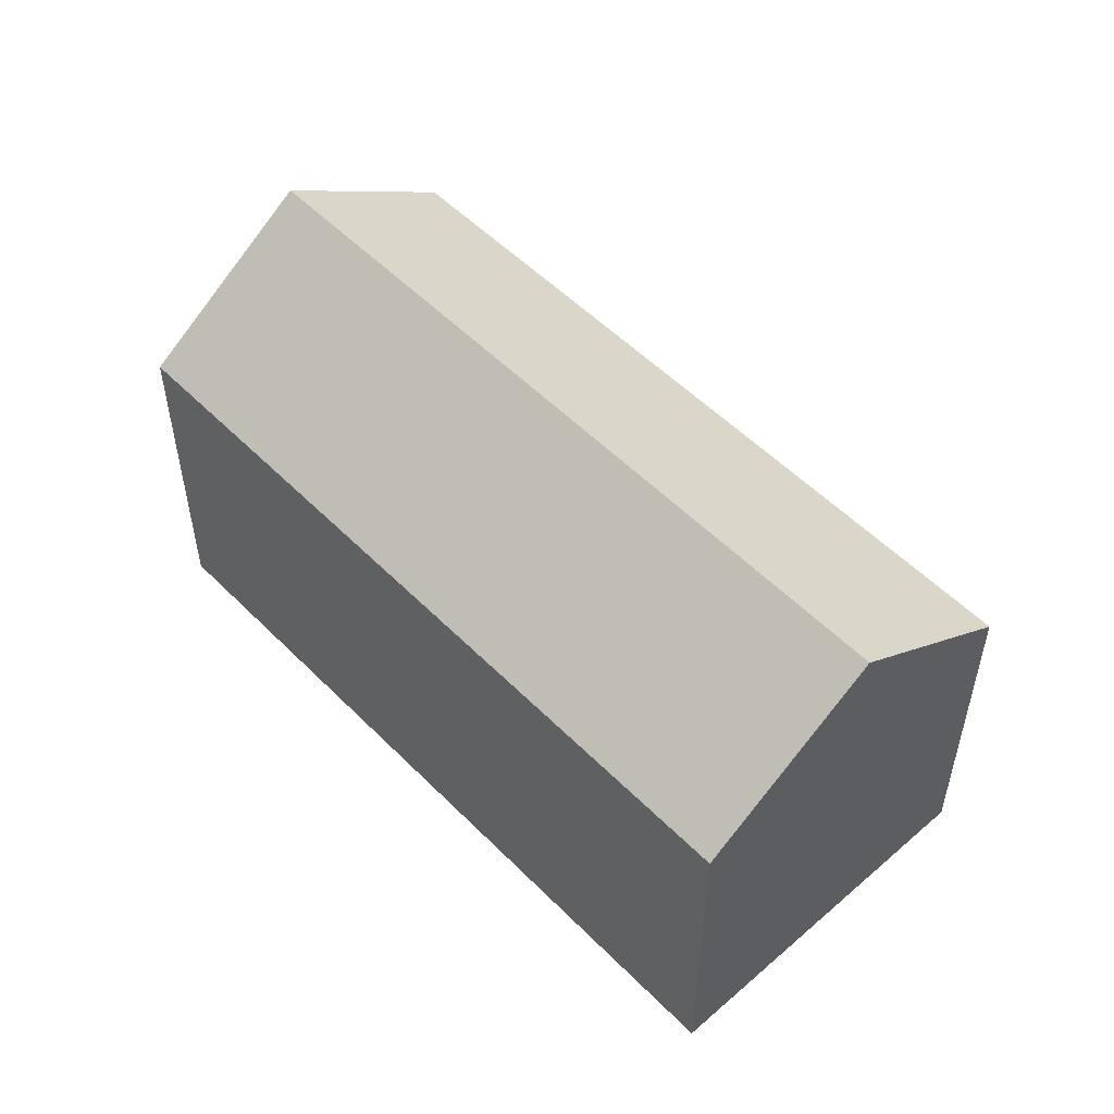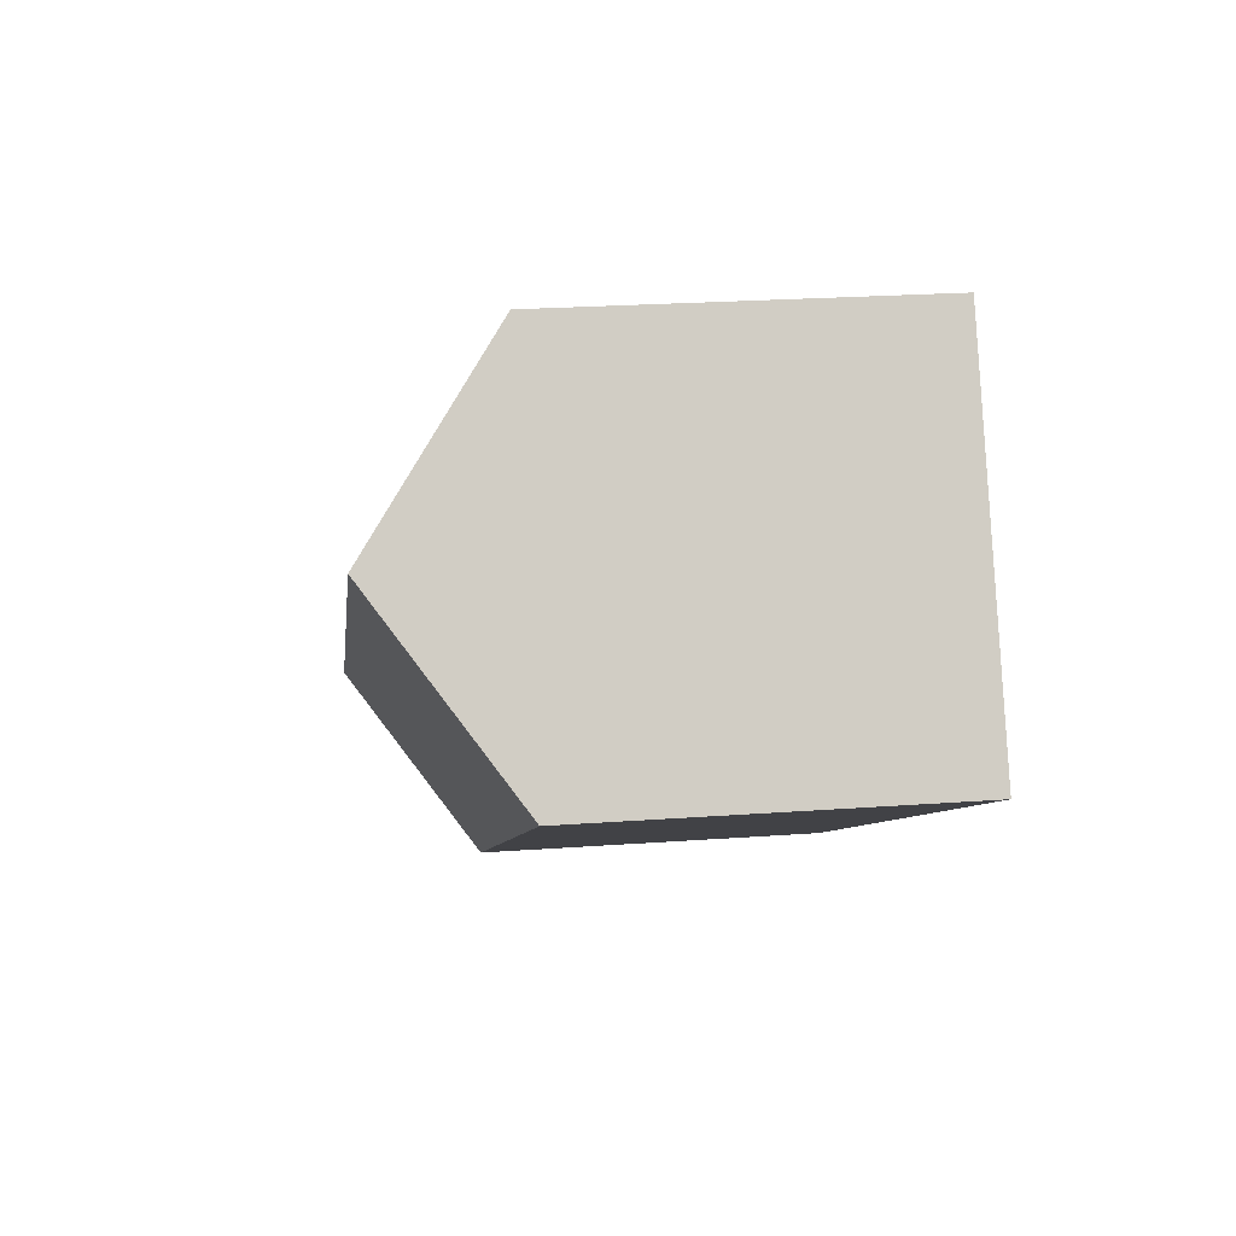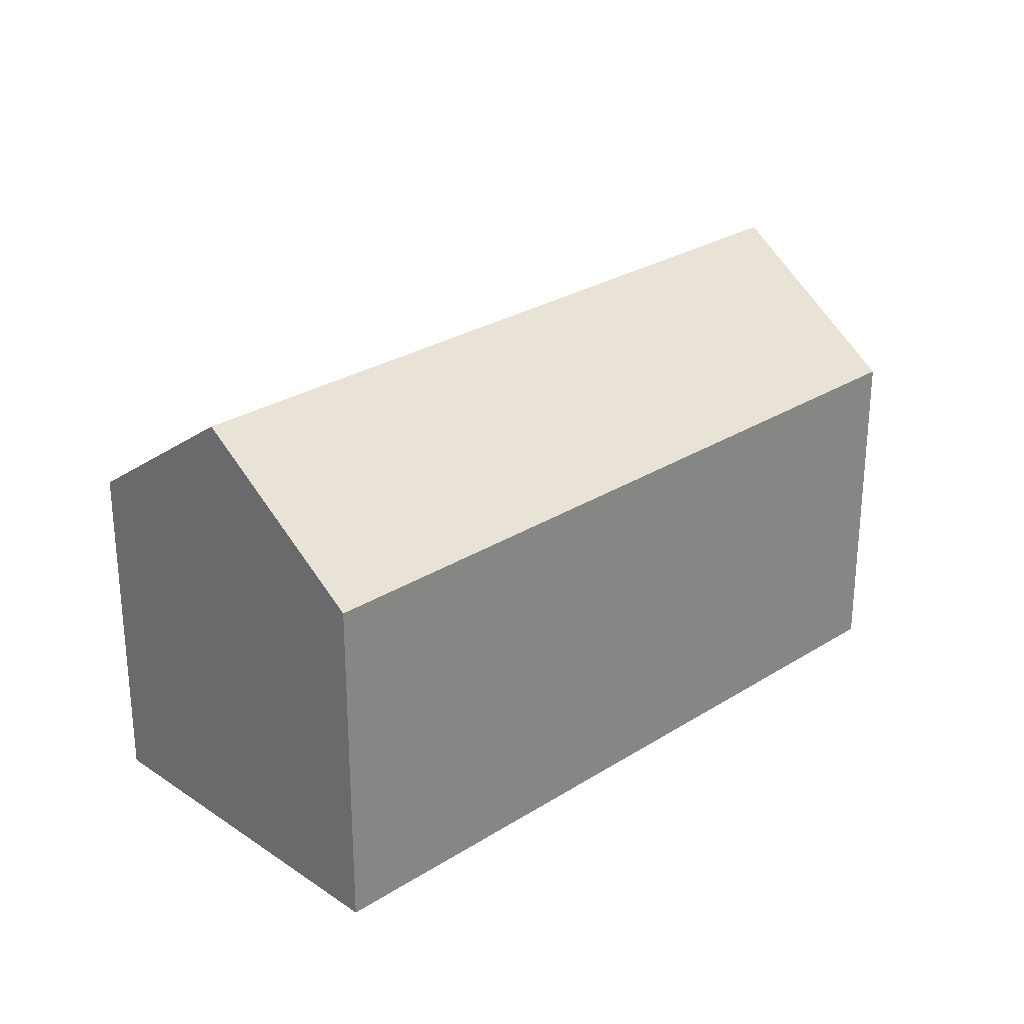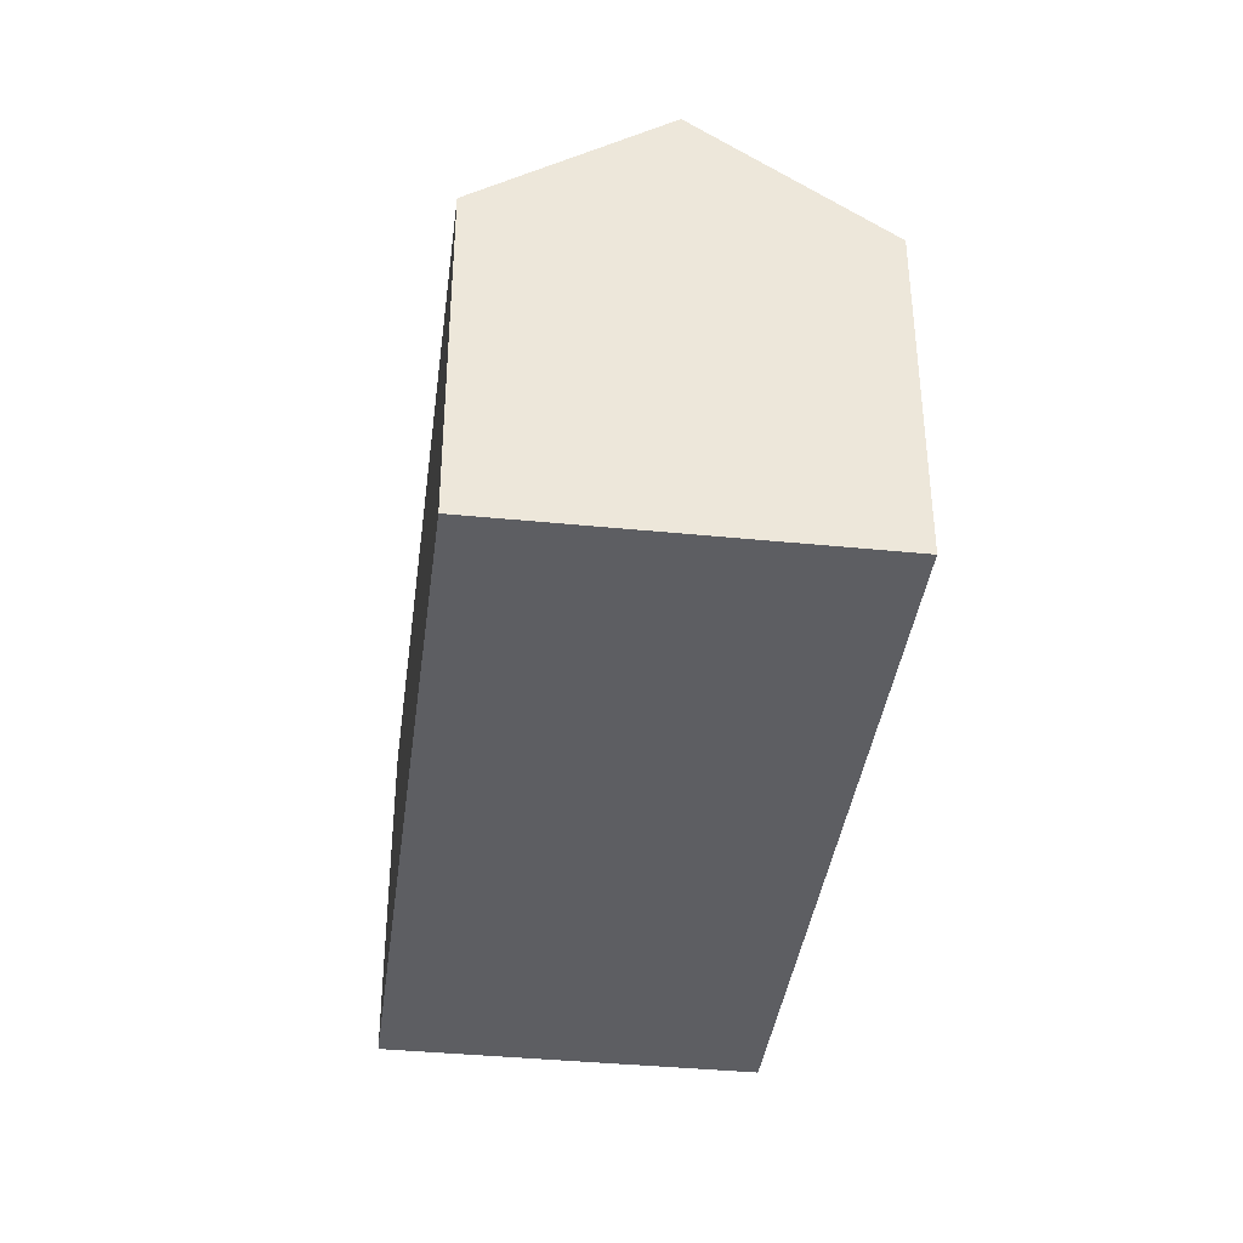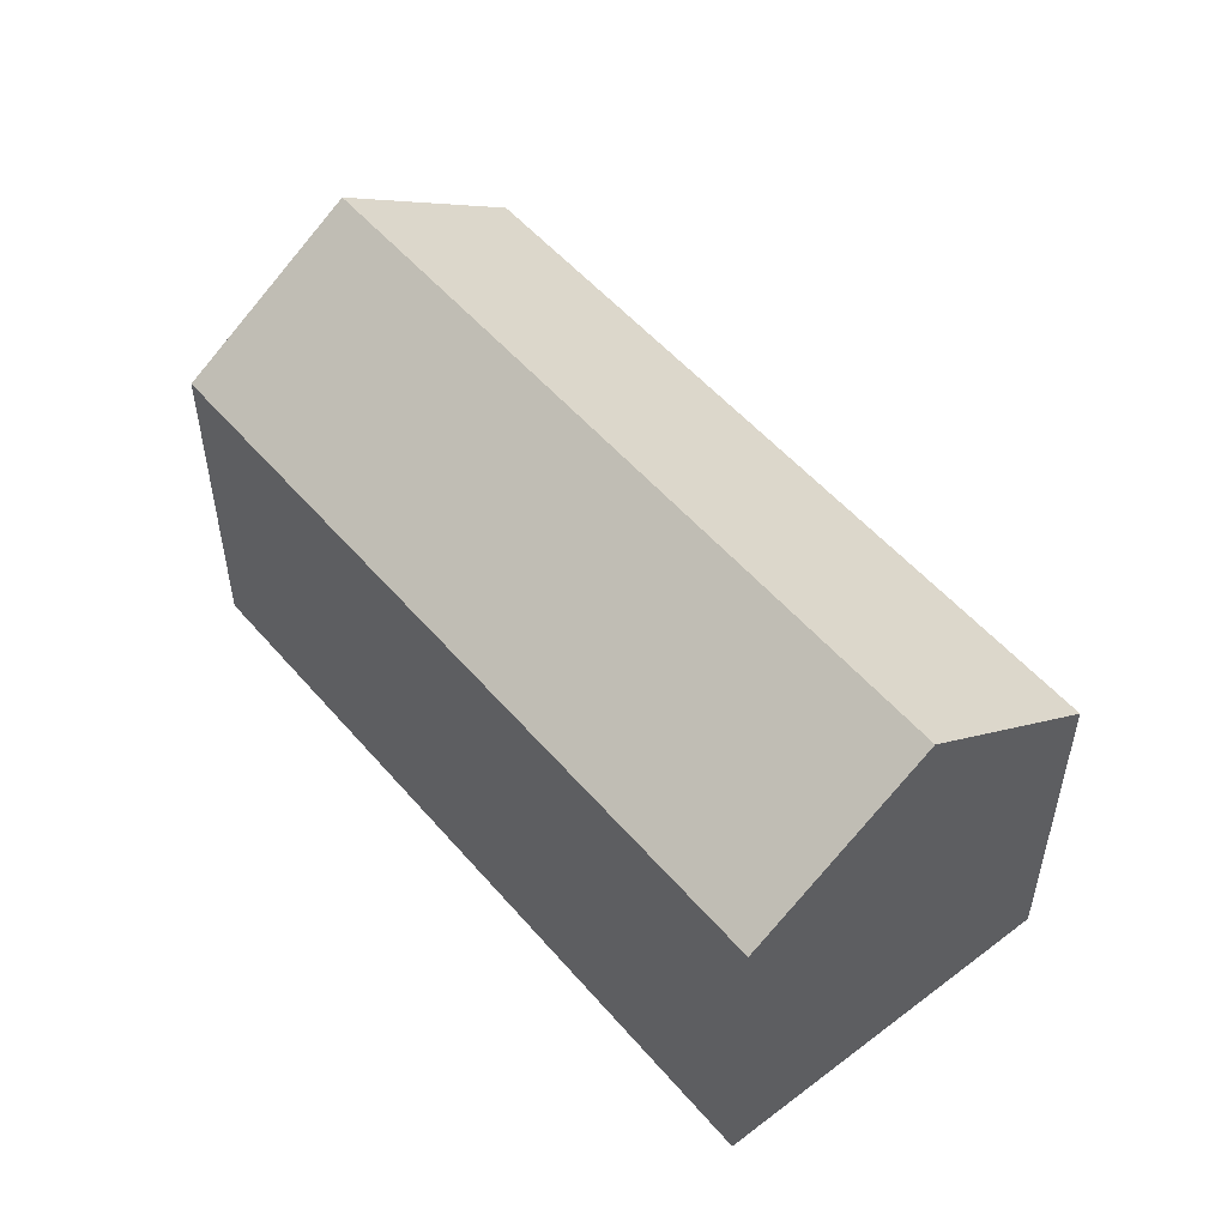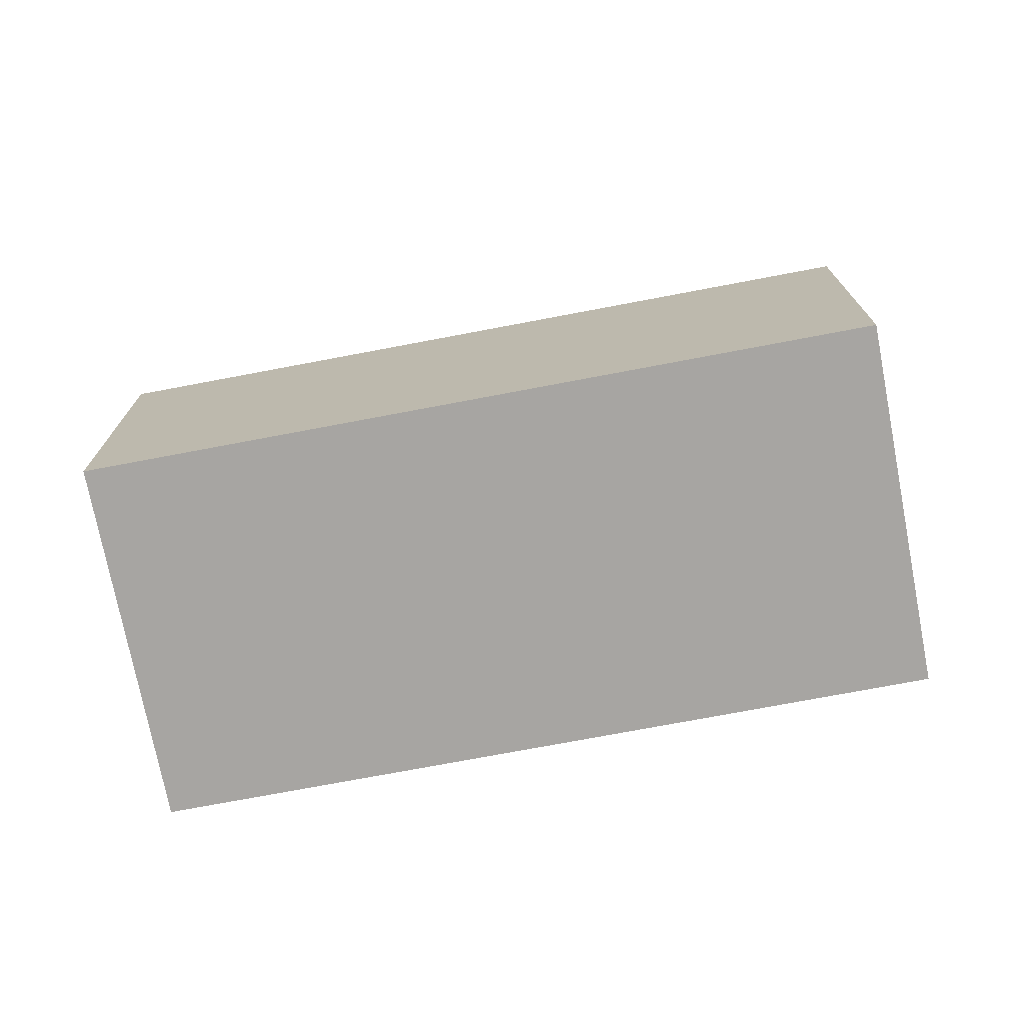
<metadata>
{"format":"obj","ext":"obj","renderer":"f3d","projection":"perspective","resolution":1024,"background":"white","views":[{"elev":53.2,"azim":-102.7,"up":"+Y"},{"elev":24.3,"azim":-96.8,"up":"+Z"},{"elev":27.4,"azim":-13.8,"up":"+Y"},{"elev":-38.9,"azim":113.0,"up":"+Y"},{"elev":52.8,"azim":81.0,"up":"+Y"},{"elev":-73.9,"azim":41.1,"up":"+Y"}]}
</metadata>
<code>
v  20.81 12.53 -6.411
v  0.0001952 9.153 -0.0002897
v  2.51 12.53 4.315
v  18.3 9.153 -10.73
v  23.32 9.153 -2.096
v  5.019 9.153 8.63
v  2.509 -2.642e-16 4.315
v  5.019 -5.285e-16 8.63
v  0 0 0
v  20.81 3.925e-16 -6.411
v  18.3 6.568e-16 -10.73
v  23.32 1.283e-16 -2.096
g defaultobject
f 1 2 3
f 2 1 4
f 5 3 6
f 3 5 1
f 6 7 8
f 7 6 9
f 9 6 2
f 2 6 3
f 4 10 11
f 10 4 12
f 12 4 5
f 5 4 1
f 2 11 9
f 11 2 4
f 12 6 8
f 6 12 5
f 7 12 8
f 12 7 9
f 12 9 10
f 10 9 11

</code>
